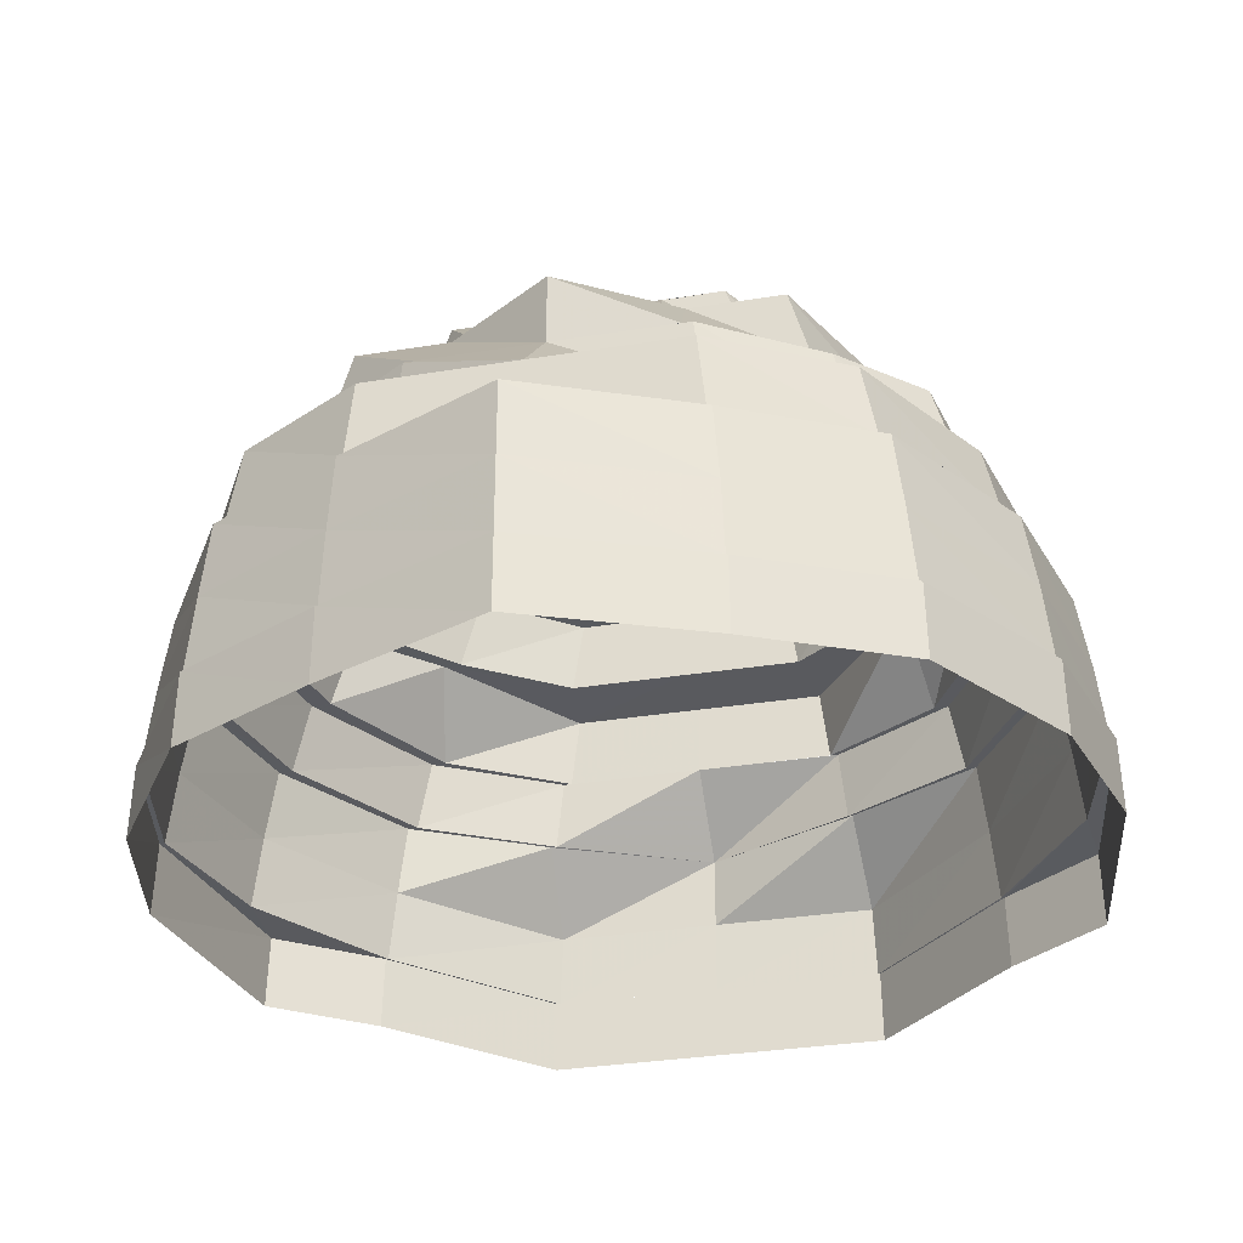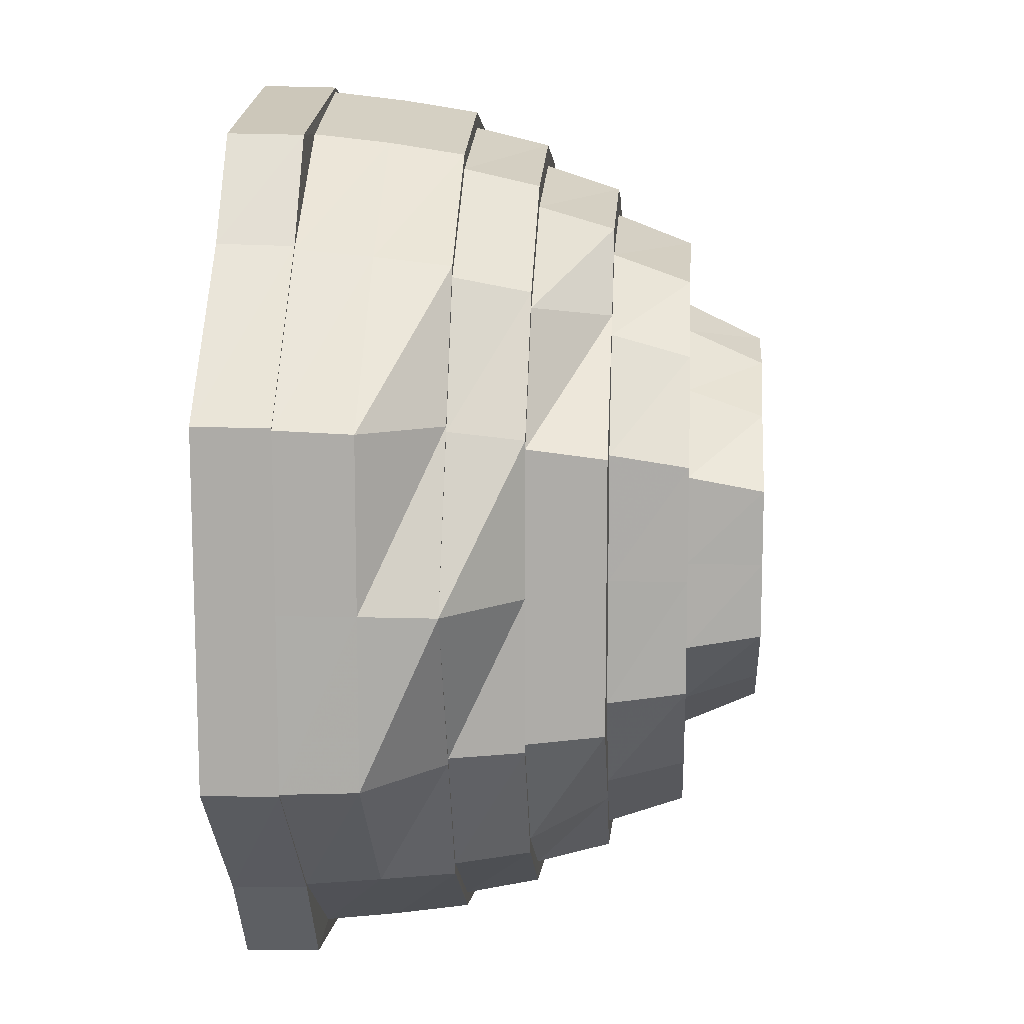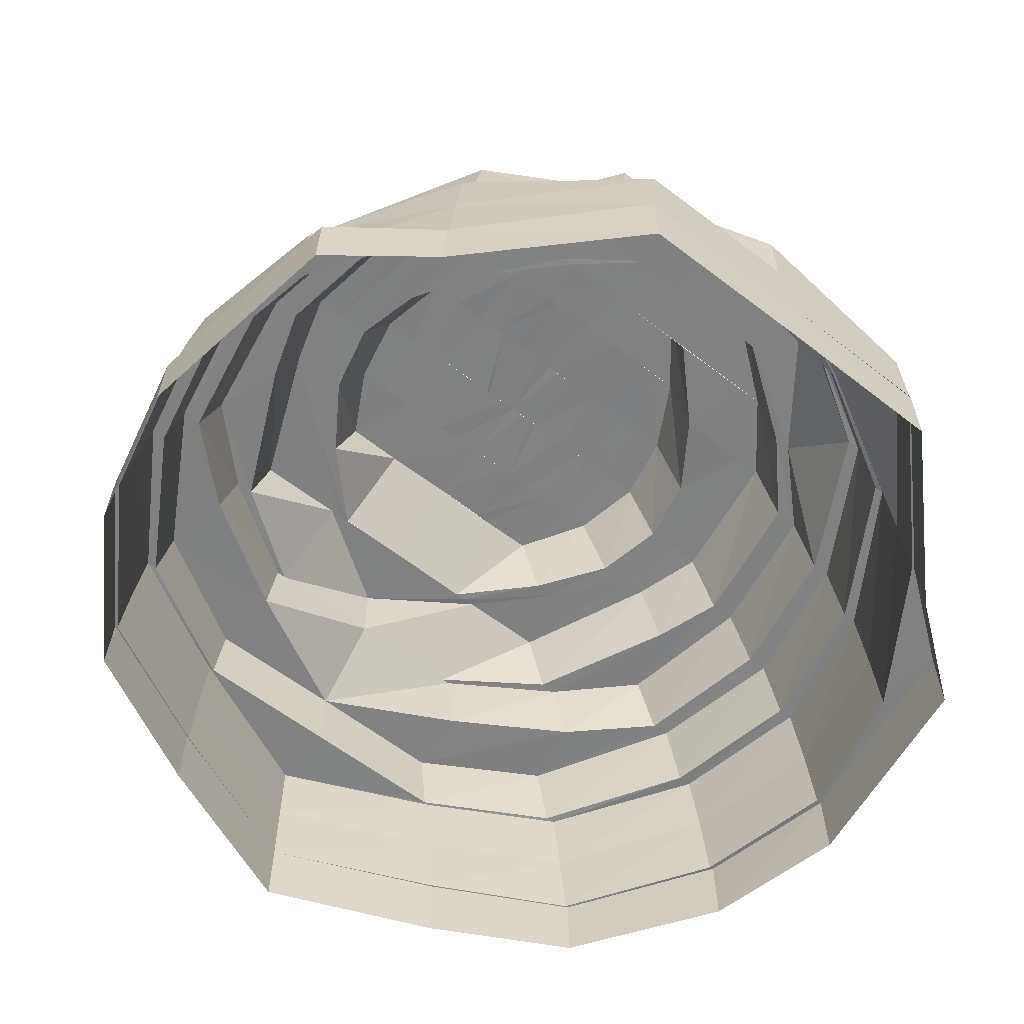
<metadata>
{"format":"obj","ext":"obj","renderer":"f3d","projection":"perspective","resolution":1024,"background":"white","views":[{"elev":-31.8,"azim":-77.0,"up":"+Y"},{"elev":12.6,"azim":93.8,"up":"+Z"},{"elev":-60.3,"azim":51.7,"up":"+Y"}]}
</metadata>
<code>
o 26242
v 2250 1883 14.39
v 2250 1883 14.37
v 2250 1883 14.39
v 2250 1883 14.37
v 2250 1883 14.35
v 2250 1883 14.41
v 2250 1883 14.41
v 2250 1883 14.43
v 2250 1883 14.41
v 2250 1883 14.43
v 2250 1883 14.41
v 2250 1883 14.45
v 2250 1883 14.43
v 2250 1883 14.43
v 2250 1883 14.45
v 2250 1883 14.45
v 2250 1883 14.45
v 2250 1883 14.45
v 2250 1883 14.45
v 2250 1883 14.45
v 2250 1883 14.45
v 2250 1883 14.45
v 2250 1883 14.45
v 2250 1883 14.43
v 2250 1883 14.45
v 2250 1883 14.45
v 2250 1883 14.43
v 2250 1883 14.41
v 2250 1883 14.43
v 2250 1883 14.43
v 2250 1883 14.41
v 2250 1883 14.39
v 2250 1883 14.41
v 2250 1883 14.41
v 2250 1883 14.41
v 2250 1883 14.39
v 2250 1883 14.43
v 2250 1883 14.41
v 2250 1883 14.45
v 2250 1883 14.43
v 2250 1883 14.45
v 2250 1883 14.45
v 2250 1883 14.45
v 2250 1883 14.45
v 2250 1883 14.43
v 2250 1883 14.45
v 2250 1883 14.41
v 2250 1883 14.43
v 2250 1883 14.37
v 2250 1883 14.39
v 2250 1883 14.39
v 2250 1883 14.35
v 2250 1883 14.37
v 2250 1883 14.37
v 2250 1883 14.35
v 2250 1883 14.37
v 2250 1883 14.34
v 2250 1883 14.35
v 2250 1883 14.35
v 2250 1883 14.33
v 2250 1883 14.33
v 2250 1883 14.33
v 2250 1883 14.33
v 2250 1883 14.33
v 2250 1883 14.34
v 2250 1883 14.33
v 2250 1883 14.33
v 2250 1883 14.33
v 2250 1883 14.35
v 2250 1883 14.33
v 2250 1883 14.33
v 2250 1883 14.35
v 2250 1883 14.37
v 2250 1883 14.35
v 2250 1883 14.37
v 2250 1883 14.37
v 2250 1883 14.35
v 2250 1883 14.37
v 2250 1883 14.33
v 2250 1883 14.35
v 2250 1883 14.33
v 2250 1883 14.34
v 2250 1883 14.33
v 2250 1883 14.33
v 2250 1883 14.35
v 2250 1883 14.34
v 2250 1883 14.37
v 2250 1883 14.35
v 2250 1883 14.39
v 2250 1883 14.37
v 2250 1883 14.34
v 2250 1883 14.33
v 2250 1883 14.34
v 2250 1883 14.34
v 2250 1883 14.35
v 2250 1883 14.34
v 2250 1883 14.37
v 2250 1883 14.35
v 2250 1883 14.35
v 2250 1883 14.35
v 2250 1883 14.34
v 2250 1883 14.37
v 2250 1883 14.33
v 2250 1883 14.34
v 2250 1883 14.33
v 2250 1883 14.34
v 2250 1883 14.35
v 2250 1883 14.37
v 2250 1883 14.37
v 2250 1883 14.37
v 2250 1883 14.39
v 2250 1883 14.37
v 2250 1883 14.37
v 2250 1883 14.35
v 2250 1883 14.34
v 2250 1883 14.35
v 2250 1883 14.37
v 2250 1883 14.35
v 2250 1883 14.33
v 2250 1883 14.34
v 2250 1883 14.39
v 2250 1883 14.37
v 2250 1883 14.37
v 2250 1883 14.35
v 2250 1883 14.41
v 2250 1883 14.34
v 2250 1883 14.35
v 2250 1883 14.41
v 2250 1883 14.39
v 2250 1883 14.43
v 2250 1883 14.43
v 2250 1883 14.37
v 2250 1883 14.36
v 2250 1883 14.41
v 2250 1883 14.39
v 2250 1883 14.37
v 2250 1883 14.37
v 2250 1883 14.39
v 2250 1883 14.37
v 2250 1883 14.35
v 2250 1883 14.42
v 2250 1883 14.41
v 2250 1883 14.41
v 2250 1883 14.42
v 2250 1883 14.41
v 2250 1883 14.39
v 2250 1883 14.37
v 2250 1883 14.37
v 2250 1883 14.37
v 2250 1883 14.36
v 2250 1883 14.36
v 2250 1883 14.36
v 2250 1883 14.37
v 2250 1883 14.36
v 2250 1883 14.39
v 2250 1883 14.38
v 2250 1883 14.41
v 2250 1883 14.39
v 2250 1883 14.39
v 2250 1883 14.37
v 2250 1883 14.42
v 2250 1883 14.41
v 2250 1883 14.41
v 2250 1883 14.36
v 2250 1883 14.36
v 2250 1883 14.42
v 2250 1883 14.42
v 2250 1883 14.35
v 2250 1883 14.35
v 2250 1883 14.36
v 2250 1883 14.34
v 2250 1883 14.35
v 2250 1883 14.37
v 2250 1883 14.38
v 2250 1883 14.37
v 2250 1883 14.34
v 2250 1883 14.36
v 2250 1883 14.37
v 2250 1883 14.34
v 2250 1883 14.33
v 2250 1883 14.34
v 2250 1883 14.34
v 2250 1883 14.34
v 2250 1883 14.34
v 2250 1883 14.34
v 2250 1883 14.34
v 2250 1883 14.35
v 2250 1883 14.35
v 2250 1883 14.37
v 2250 1883 14.35
v 2250 1883 14.34
v 2250 1883 14.35
v 2250 1883 14.39
v 2250 1883 14.37
v 2250 1883 14.37
v 2250 1883 14.41
v 2250 1883 14.39
v 2250 1883 14.39
v 2250 1883 14.43
v 2250 1883 14.41
v 2250 1883 14.41
v 2250 1883 14.39
v 2250 1883 14.43
v 2250 1883 14.43
v 2250 1883 14.44
v 2250 1883 14.45
v 2250 1883 14.44
v 2250 1883 14.44
v 2250 1883 14.45
v 2250 1883 14.45
v 2250 1883 14.43
v 2250 1883 14.44
v 2250 1883 14.44
v 2250 1883 14.43
v 2250 1883 14.43
v 2250 1883 14.41
v 2250 1883 14.42
v 2250 1883 14.43
v 2250 1883 14.44
v 2250 1883 14.41
v 2250 1883 14.41
v 2250 1883 14.41
v 2250 1883 14.43
v 2250 1883 14.44
v 2250 1883 14.44
v 2250 1883 14.44
v 2250 1883 14.44
v 2250 1883 14.44
v 2250 1883 14.43
v 2250 1883 14.43
v 2250 1883 14.44
v 2250 1883 14.44
v 2250 1883 14.43
v 2250 1883 14.41
v 2250 1883 14.41
v 2250 1883 14.41
v 2250 1883 14.43
v 2250 1883 14.41
v 2250 1883 14.41
v 2250 1883 14.39
v 2250 1883 14.43
v 2250 1883 14.41
v 2250 1883 14.39
v 2250 1883 14.41
v 2250 1883 14.43
v 2250 1883 14.41
v 2250 1883 14.44
v 2250 1883 14.43
v 2250 1883 14.45
v 2250 1883 14.44
v 2250 1883 14.45
v 2250 1883 14.45
v 2250 1883 14.45
v 2250 1883 14.44
v 2250 1883 14.45
v 2250 1883 14.44
v 2250 1883 14.43
v 2250 1883 14.44
v 2250 1883 14.43
v 2250 1883 14.44
v 2250 1883 14.41
v 2250 1883 14.43
v 2250 1883 14.43
v 2250 1883 14.41
v 2250 1883 14.43
v 2250 1883 14.39
v 2250 1883 14.41
v 2250 1883 14.41
v 2250 1883 14.41
v 2250 1883 14.37
v 2250 1883 14.39
v 2250 1883 14.39
v 2250 1883 14.39
v 2250 1883 14.37
v 2250 1883 14.39
v 2250 1883 14.35
v 2250 1883 14.37
v 2250 1883 14.37
v 2250 1883 14.37
v 2250 1883 14.35
v 2250 1883 14.35
v 2250 1883 14.35
v 2250 1883 14.34
v 2250 1883 14.37
v 2250 1883 14.41
v 2250 1883 14.39
v 2250 1883 14.41
v 2250 1883 14.35
v 2250 1883 14.37
v 2250 1883 14.35
v 2250 1883 14.39
v 2250 1883 14.37
v 2250 1883 14.36
v 2250 1883 14.37
v 2250 1883 14.34
v 2250 1883 14.36
v 2250 1883 14.35
v 2250 1883 14.36
v 2250 1883 14.37
v 2250 1883 14.37
v 2250 1883 14.35
v 2250 1883 14.35
v 2250 1883 14.37
v 2250 1883 14.34
v 2250 1883 14.39
v 2250 1883 14.37
v 2250 1883 14.34
v 2250 1883 14.35
v 2250 1883 14.35
v 2250 1883 14.35
v 2250 1883 14.35
v 2250 1883 14.36
v 2250 1883 14.37
v 2250 1883 14.36
v 2250 1883 14.36
v 2250 1883 14.36
v 2250 1883 14.37
v 2250 1883 14.35
v 2250 1883 14.36
v 2250 1883 14.39
v 2250 1883 14.37
v 2250 1883 14.36
v 2250 1883 14.37
v 2250 1883 14.41
v 2250 1883 14.41
v 2250 1883 14.43
v 2250 1883 14.36
v 2250 1883 14.37
v 2250 1883 14.39
v 2250 1883 14.41
v 2250 1883 14.41
v 2250 1883 14.43
v 2250 1883 14.38
v 2250 1883 14.39
v 2250 1883 14.44
v 2250 1883 14.42
v 2250 1883 14.37
v 2250 1883 14.38
v 2250 1883 14.37
v 2250 1883 14.38
v 2250 1883 14.38
v 2250 1883 14.39
v 2250 1883 14.36
v 2250 1883 14.37
v 2250 1883 14.36
v 2250 1883 14.38
v 2250 1883 14.36
v 2250 1883 14.36
v 2250 1883 14.36
v 2250 1883 14.37
v 2250 1883 14.38
v 2250 1883 14.38
v 2250 1883 14.37
v 2250 1883 14.38
v 2250 1883 14.39
v 2250 1883 14.37
v 2250 1883 14.38
v 2250 1883 14.36
v 2250 1883 14.37
v 2250 1883 14.38
v 2250 1883 14.38
v 2250 1883 14.39
v 2250 1883 14.39
v 2250 1883 14.37
v 2250 1883 14.39
v 2250 1883 14.38
v 2250 1883 14.38
v 2250 1883 14.39
v 2250 1883 14.4
v 2250 1883 14.4
v 2250 1883 14.4
v 2250 1883 14.4
v 2250 1883 14.39
v 2250 1883 14.4
v 2250 1883 14.41
v 2250 1883 14.41
v 2250 1883 14.4
v 2250 1883 14.4
v 2250 1883 14.39
v 2250 1883 14.4
v 2250 1883 14.39
v 2250 1883 14.38
v 2250 1883 14.39
v 2250 1883 14.38
v 2250 1883 14.4
v 2250 1883 14.41
v 2250 1883 14.4
v 2250 1883 14.41
v 2250 1883 14.41
v 2250 1883 14.41
v 2250 1883 14.4
v 2250 1883 14.4
v 2250 1883 14.4
v 2250 1883 14.4
v 2250 1883 14.39
v 2250 1883 14.39
v 2250 1883 14.39
v 2250 1883 14.39
v 2250 1883 14.39
v 2250 1883 14.39
v 2250 1883 14.38
v 2250 1883 14.38
v 2250 1883 14.37
v 2250 1883 14.37
v 2250 1883 14.38
v 2250 1883 14.37
v 2250 1883 14.37
v 2250 1883 14.38
v 2250 1883 14.38
v 2250 1883 14.39
v 2250 1883 14.38
v 2250 1883 14.38
v 2250 1883 14.38
v 2250 1883 14.38
v 2250 1883 14.38
v 2250 1883 14.39
v 2250 1883 14.39
v 2250 1883 14.39
v 2250 1883 14.39
v 2250 1883 14.39
v 2250 1883 14.39
v 2250 1883 14.39
v 2250 1883 14.4
v 2250 1883 14.4
v 2250 1883 14.41
v 2250 1883 14.4
v 2250 1883 14.39
v 2250 1883 14.4
v 2250 1883 14.4
v 2250 1883 14.4
v 2250 1883 14.41
v 2250 1883 14.41
v 2250 1883 14.41
v 2250 1883 14.41
v 2250 1883 14.42
v 2250 1883 14.41
v 2250 1883 14.41
v 2250 1883 14.42
v 2250 1883 14.42
v 2250 1883 14.4
v 2250 1883 14.39
v 2250 1883 14.4
v 2250 1883 14.39
v 2250 1883 14.42
v 2250 1883 14.41
v 2250 1883 14.41
v 2250 1883 14.39
v 2250 1883 14.37
v 2250 1883 14.36
v 2250 1883 14.38
v 2250 1883 14.41
v 2250 1883 14.39
v 2250 1883 14.42
v 2250 1883 14.38
v 2250 1883 14.38
v 2250 1883 14.36
v 2250 1883 14.42
v 2250 1883 14.42
v 2250 1883 14.42
v 2250 1883 14.43
v 2250 1883 14.43
v 2250 1883 14.42
v 2250 1883 14.43
v 2250 1883 14.42
v 2250 1883 14.43
v 2250 1883 14.42
v 2250 1883 14.41
v 2250 1883 14.4
v 2250 1883 14.4
v 2250 1883 14.42
v 2250 1883 14.4
v 2250 1883 14.42
v 2250 1883 14.43
v 2250 1883 14.39
v 2250 1883 14.41
v 2250 1883 14.43
v 2250 1883 14.43
v 2250 1883 14.42
v 2250 1883 14.41
v 2250 1883 14.41
v 2250 1883 14.42
v 2250 1883 14.43
v 2250 1883 14.44
v 2250 1883 14.44
v 2250 1883 14.43
v 2250 1883 14.43
v 2250 1883 14.43
v 2250 1883 14.41
v 2250 1883 14.44
f 1 2 3
f 3 2 4
f 2 5 4
f 6 1 3
f 7 1 6
f 8 6 9
f 10 7 11
f 12 13 8
f 14 7 13
f 15 14 10
f 16 17 12
f 18 14 17
f 19 18 15
f 20 21 16
f 22 18 21
f 23 22 19
f 24 25 20
f 26 22 25
f 27 26 23
f 28 29 24
f 30 26 29
f 31 30 27
f 32 33 28
f 34 30 35
f 36 34 31
f 33 37 38
f 37 39 40
f 39 41 42
f 41 43 44
f 43 45 46
f 45 47 48
f 49 50 36
f 50 34 51
f 52 53 49
f 53 50 54
f 55 54 56
f 57 58 55
f 59 53 58
f 60 59 52
f 61 62 57
f 63 59 62
f 64 63 60
f 65 66 61
f 67 63 66
f 68 67 64
f 69 70 65
f 71 67 70
f 72 71 68
f 73 5 72
f 5 71 74
f 75 74 69
f 76 77 78
f 77 79 80
f 79 81 82
f 81 83 84
f 83 85 86
f 85 87 88
f 87 89 90
f 91 84 92
f 92 86 93
f 91 92 94
f 95 94 96
f 97 98 95
f 99 91 98
f 99 82 91
f 100 91 101
f 102 99 100
f 101 92 103
f 104 105 91
f 105 106 92
f 107 104 99
f 108 107 109
f 109 80 99
f 109 99 110
f 111 109 110
f 111 110 112
f 113 114 112
f 114 115 116
f 117 116 118
f 115 119 120
f 111 112 121
f 121 112 122
f 123 124 122
f 125 111 121
f 124 126 127
f 128 129 125
f 130 128 131
f 132 127 133
f 134 121 135
f 135 136 137
f 121 136 138
f 139 140 136
f 141 142 134
f 142 121 143
f 144 143 145
f 145 138 146
f 146 147 148
f 149 150 147
f 148 151 152
f 147 151 153
f 147 154 151
f 155 153 156
f 157 158 155
f 159 160 158
f 161 162 157
f 163 159 162
f 156 164 165
f 166 163 167
f 151 168 164
f 164 168 169
f 164 169 170
f 151 171 168
f 154 171 151
f 170 169 172
f 170 172 173
f 174 173 175
f 154 176 171
f 127 176 154
f 127 120 176
f 173 172 177
f 173 177 178
f 120 179 176
f 120 180 179
f 176 181 171
f 176 179 181
f 119 182 179
f 171 181 183
f 171 183 168
f 181 184 183
f 179 185 181
f 181 185 184
f 179 186 185
f 182 187 185
f 185 188 184
f 187 189 188
f 185 190 188
f 191 188 192
f 189 193 194
f 192 194 195
f 193 196 197
f 195 197 198
f 196 199 200
f 198 200 201
f 197 200 202
f 201 203 204
f 199 205 203
f 205 206 207
f 206 208 209
f 207 210 209
f 208 211 212
f 207 209 213
f 214 207 213
f 214 213 215
f 216 215 217
f 218 219 214
f 220 218 221
f 222 214 223
f 223 213 224
f 213 209 225
f 213 225 226
f 209 212 225
f 209 227 212
f 225 212 228
f 212 229 228
f 212 230 229
f 225 228 231
f 226 225 231
f 232 229 233
f 233 234 235
f 230 236 229
f 237 236 238
f 230 239 236
f 239 240 236
f 241 239 230
f 242 240 243
f 241 244 239
f 244 3 239
f 239 3 240
f 3 78 240
f 240 78 109
f 240 109 111
f 245 246 241
f 247 241 248
f 249 245 250
f 251 250 247
f 250 241 227
f 250 48 241
f 252 249 253
f 253 46 250
f 253 250 210
f 254 253 251
f 255 252 256
f 257 256 254
f 256 44 253
f 256 253 258
f 259 258 260
f 261 262 259
f 263 256 262
f 263 42 256
f 264 263 257
f 265 255 263
f 266 267 264
f 268 265 267
f 267 40 263
f 267 263 269
f 270 271 266
f 271 38 267
f 272 268 271
f 271 267 273
f 274 273 275
f 276 277 274
f 278 271 277
f 278 51 271
f 279 272 278
f 280 278 270
f 281 279 282
f 283 282 280
f 282 278 190
f 282 284 278
f 106 281 93
f 103 93 283
f 93 282 186
f 93 88 282
f 92 93 180
f 285 286 287
f 288 289 290
f 289 291 292
f 293 292 294
f 295 290 296
f 297 296 298
f 298 299 300
f 295 296 301
f 302 303 296
f 304 302 295
f 303 305 306
f 183 184 295
f 183 295 307
f 307 295 301
f 168 183 307
f 168 307 169
f 307 301 308
f 169 307 308
f 169 308 172
f 308 301 309
f 172 308 310
f 308 309 310
f 172 310 177
f 311 312 309
f 312 313 314
f 309 315 314
f 316 317 315
f 309 314 318
f 310 309 318
f 318 314 319
f 317 320 321
f 322 321 323
f 320 324 325
f 324 326 325
f 327 328 319
f 321 202 329
f 202 325 329
f 329 325 330
f 331 332 330
f 333 329 334
f 332 335 336
f 337 329 338
f 319 337 338
f 319 338 339
f 339 338 340
f 341 342 340
f 343 319 339
f 318 319 343
f 339 340 344
f 345 318 343
f 310 318 345
f 177 310 345
f 344 340 346
f 177 345 347
f 178 177 347
f 345 343 348
f 347 345 348
f 343 339 349
f 349 339 344
f 348 343 349
f 178 347 350
f 351 178 350
f 352 353 351
f 351 350 354
f 355 351 354
f 350 347 356
f 347 348 356
f 350 356 357
f 356 348 358
f 348 349 358
f 357 356 359
f 356 358 359
f 357 359 360
f 361 357 360
f 361 360 362
f 363 361 362
f 355 361 363
f 359 358 364
f 365 366 355
f 359 364 367
f 368 355 363
f 369 355 368
f 370 369 368
f 371 369 370
f 371 372 369
f 372 373 355
f 374 365 372
f 375 372 371
f 376 374 375
f 375 377 372
f 378 379 377
f 380 375 371
f 381 382 373
f 383 382 384
f 385 381 383
f 386 387 385
f 388 375 380
f 388 389 375
f 390 388 380
f 390 380 391
f 391 380 392
f 391 392 393
f 393 392 394
f 392 370 394
f 394 370 395
f 394 395 396
f 395 397 396
f 397 363 396
f 363 398 396
f 398 399 396
f 399 400 396
f 399 401 400
f 401 402 400
f 401 403 402
f 367 403 401
f 367 364 403
f 364 404 403
f 403 404 405
f 364 406 404
f 358 406 364
f 358 349 406
f 349 344 406
f 406 344 407
f 406 407 404
f 344 346 407
f 404 408 405
f 404 407 408
f 407 346 409
f 407 409 408
f 346 410 409
f 408 409 411
f 405 408 412
f 408 411 412
f 405 412 413
f 412 411 414
f 413 412 415
f 413 415 400
f 400 415 416
f 415 417 416
f 416 417 418
f 411 419 414
f 409 410 419
f 417 420 418
f 414 419 420
f 418 420 396
f 420 421 396
f 396 421 422
f 419 423 420
f 420 423 424
f 423 425 424
f 421 426 422
f 422 426 427
f 426 428 427
f 426 429 428
f 430 429 426
f 430 431 429
f 423 432 425
f 431 433 429
f 432 434 425
f 431 435 433
f 434 435 431
f 433 388 390
f 433 436 388
f 435 436 433
f 436 389 388
f 436 437 389
f 437 387 389
f 435 438 436
f 438 437 436
f 434 439 435
f 439 438 435
f 437 440 387
f 440 441 387
f 442 441 443
f 444 440 437
f 438 444 437
f 444 445 440
f 446 447 445
f 447 448 441
f 448 449 450
f 451 452 440
f 453 451 444
f 441 454 381
f 452 455 454
f 455 456 454
f 457 446 458
f 459 458 444
f 459 444 438
f 439 459 438
f 460 458 459
f 460 167 458
f 461 459 439
f 461 460 459
f 462 461 439
f 462 439 434
f 432 462 434
f 463 167 460
f 463 464 167
f 465 460 461
f 465 463 460
f 466 461 462
f 466 465 461
f 467 462 432
f 467 466 462
f 468 467 432
f 469 467 468
f 419 469 468
f 410 469 419
f 469 470 467
f 470 466 467
f 471 470 469
f 471 472 470
f 470 473 466
f 472 473 470
f 473 465 466
f 340 474 410
f 474 475 410
f 473 476 465
f 476 463 465
f 472 477 473
f 477 476 473
f 475 478 472
f 478 477 472
f 474 479 475
f 479 478 475
f 329 479 474
f 480 481 479
f 479 336 478
f 336 482 478
f 478 482 477
f 336 226 482
f 226 231 482
f 482 483 477
f 482 231 483
f 477 483 476
f 231 484 483
f 231 228 484
f 483 485 476
f 483 484 485
f 476 485 463
f 485 464 463
f 485 486 464
f 484 486 485
f 486 142 464
f 486 125 142
f 484 131 486
f 487 488 486
f 489 487 484

</code>
